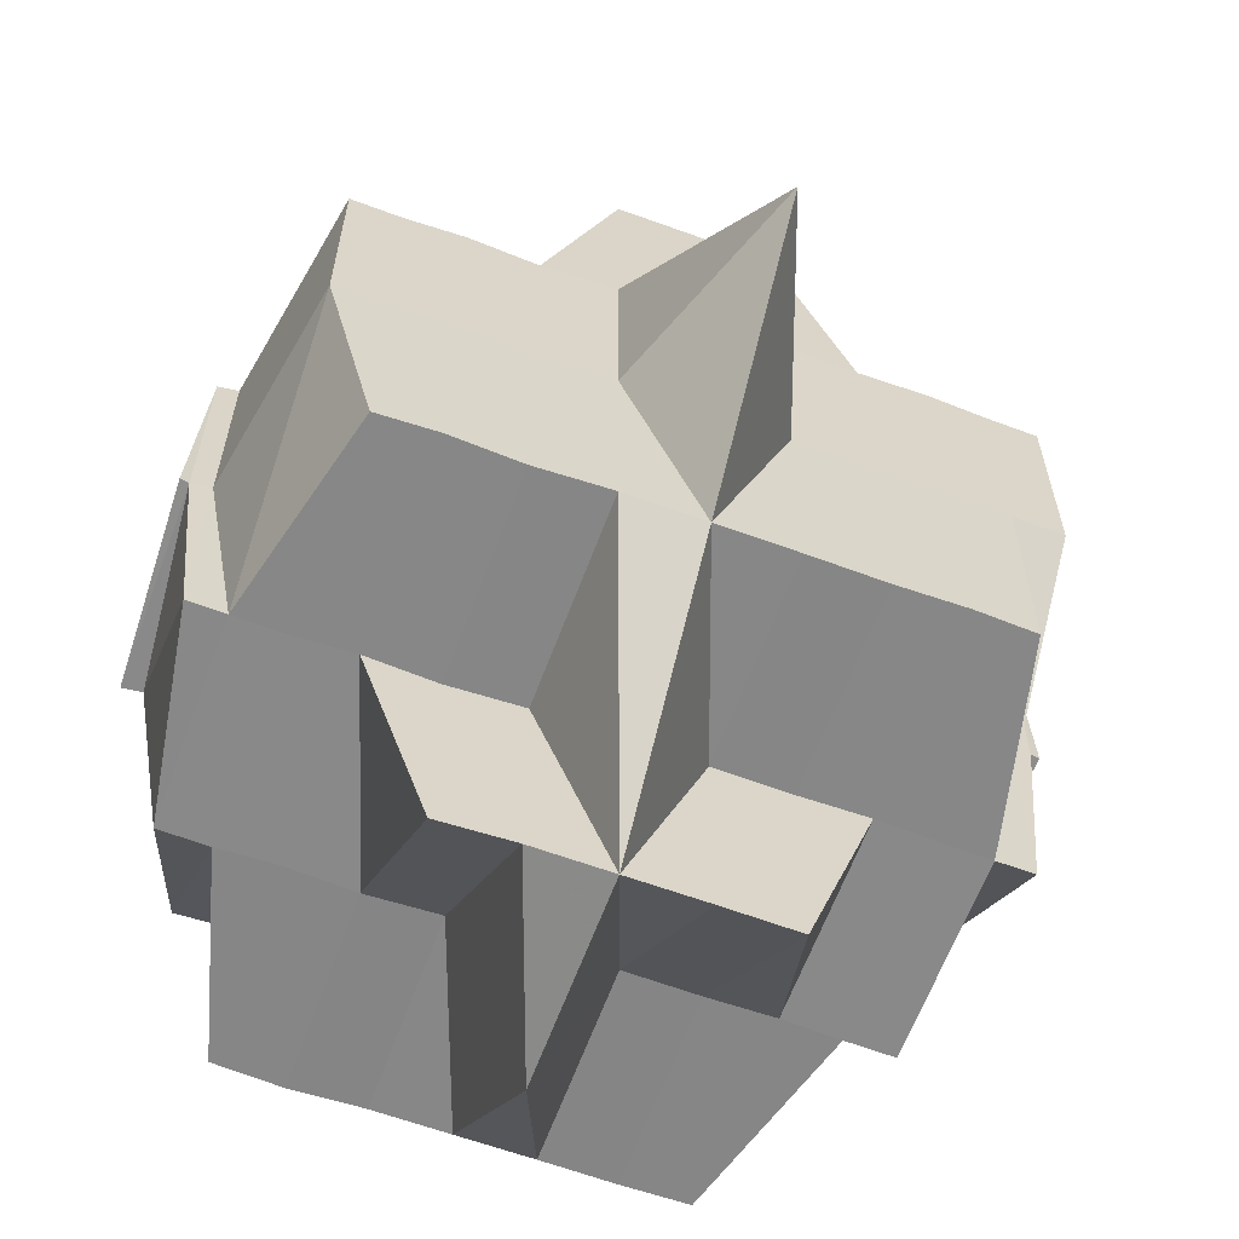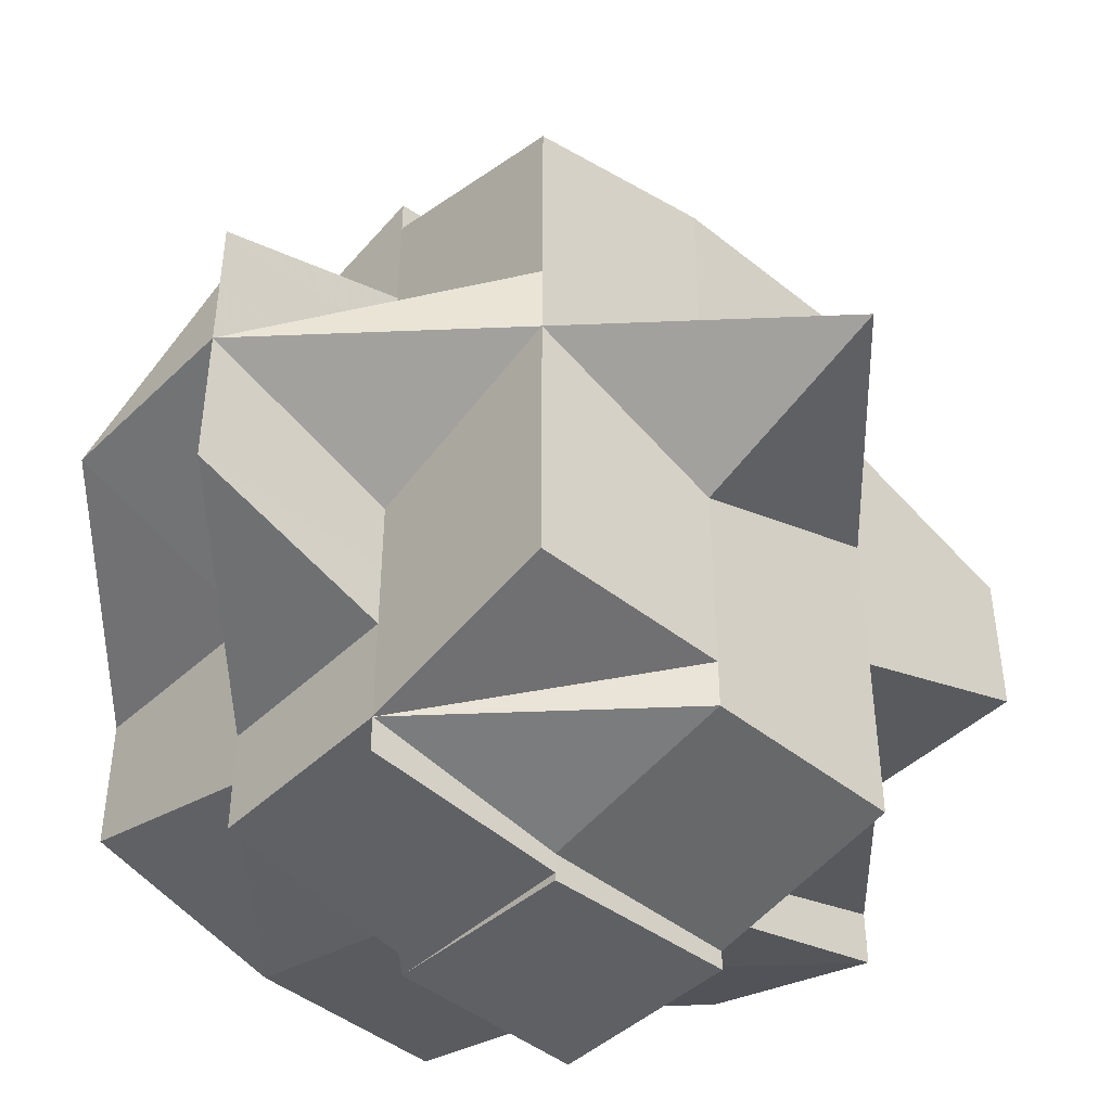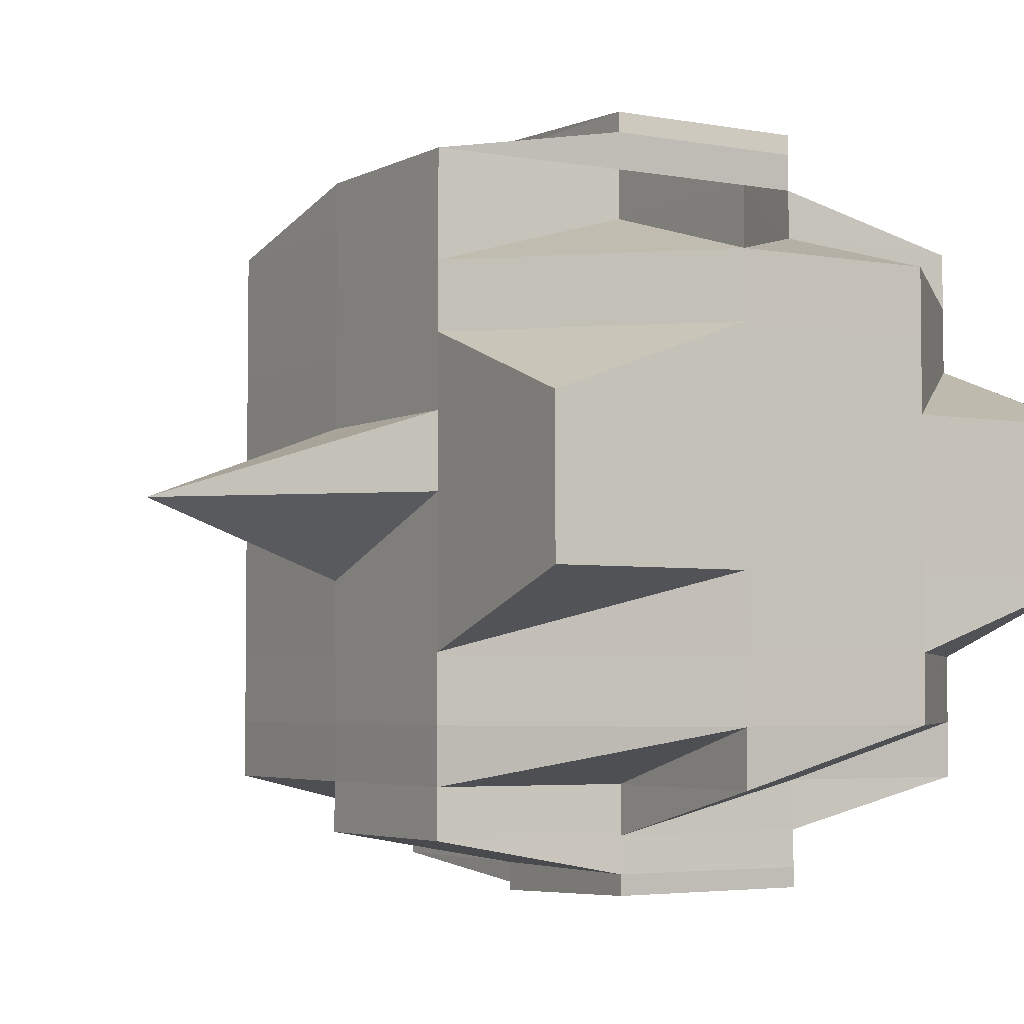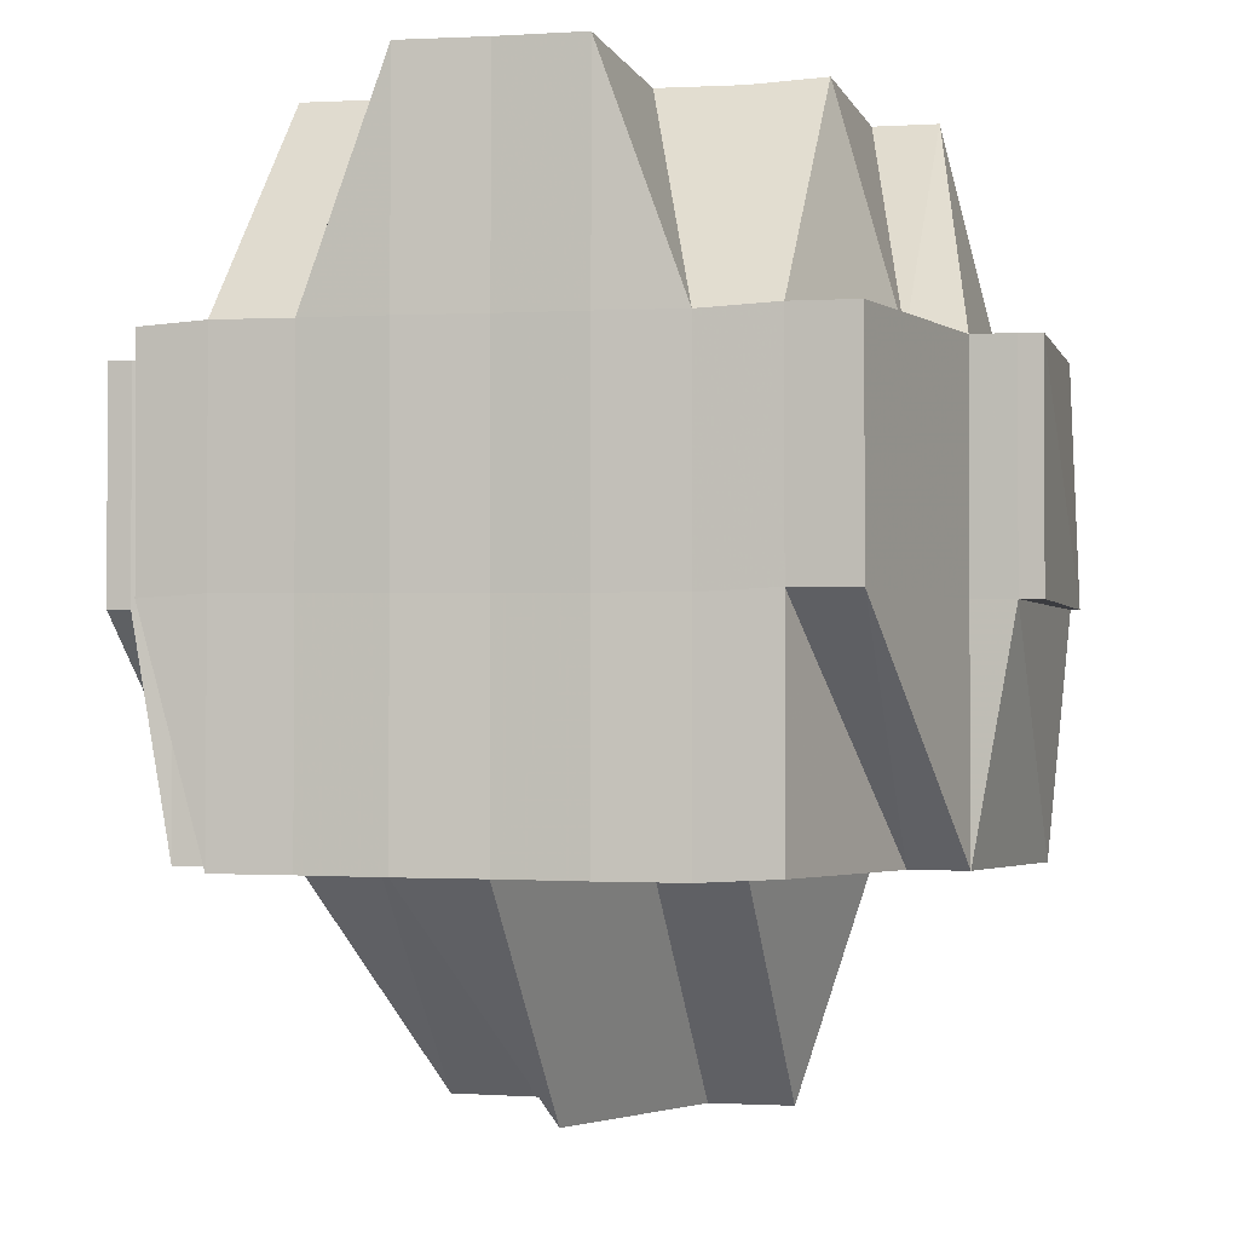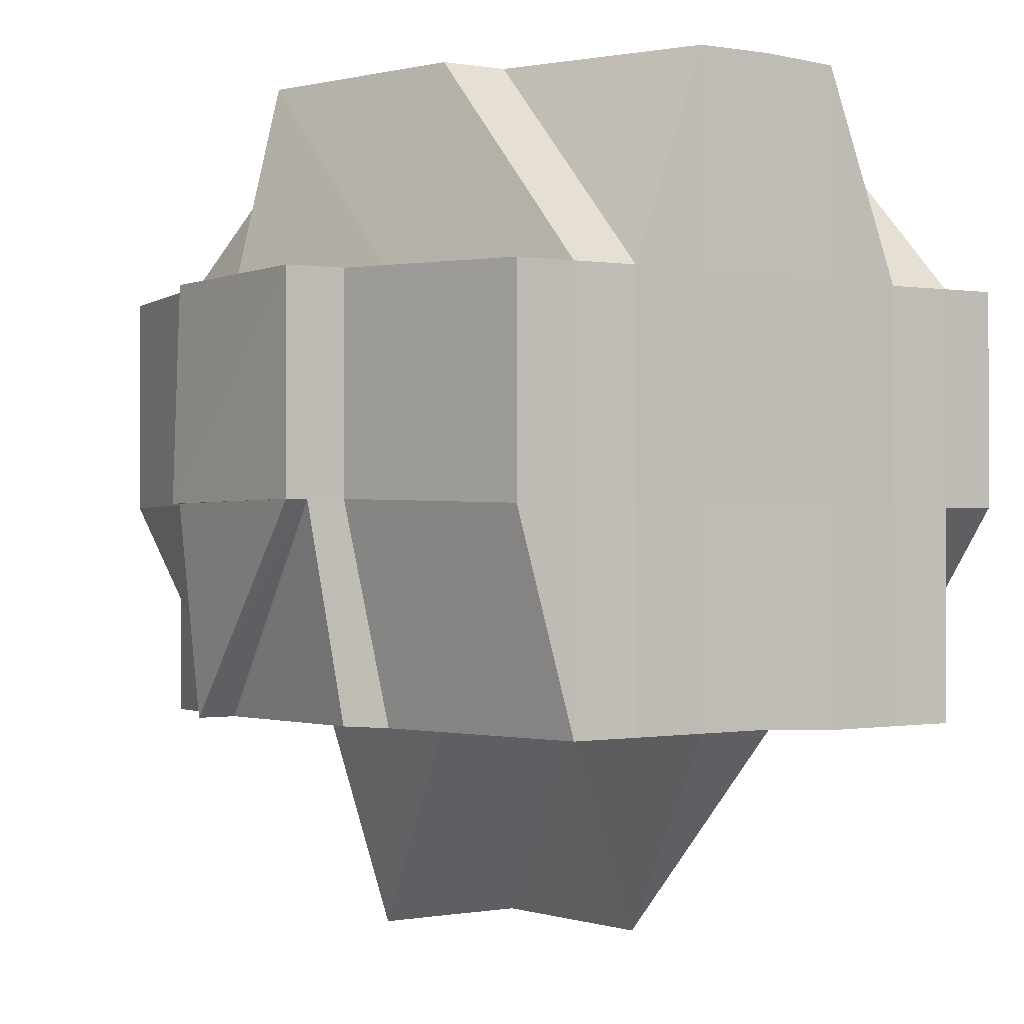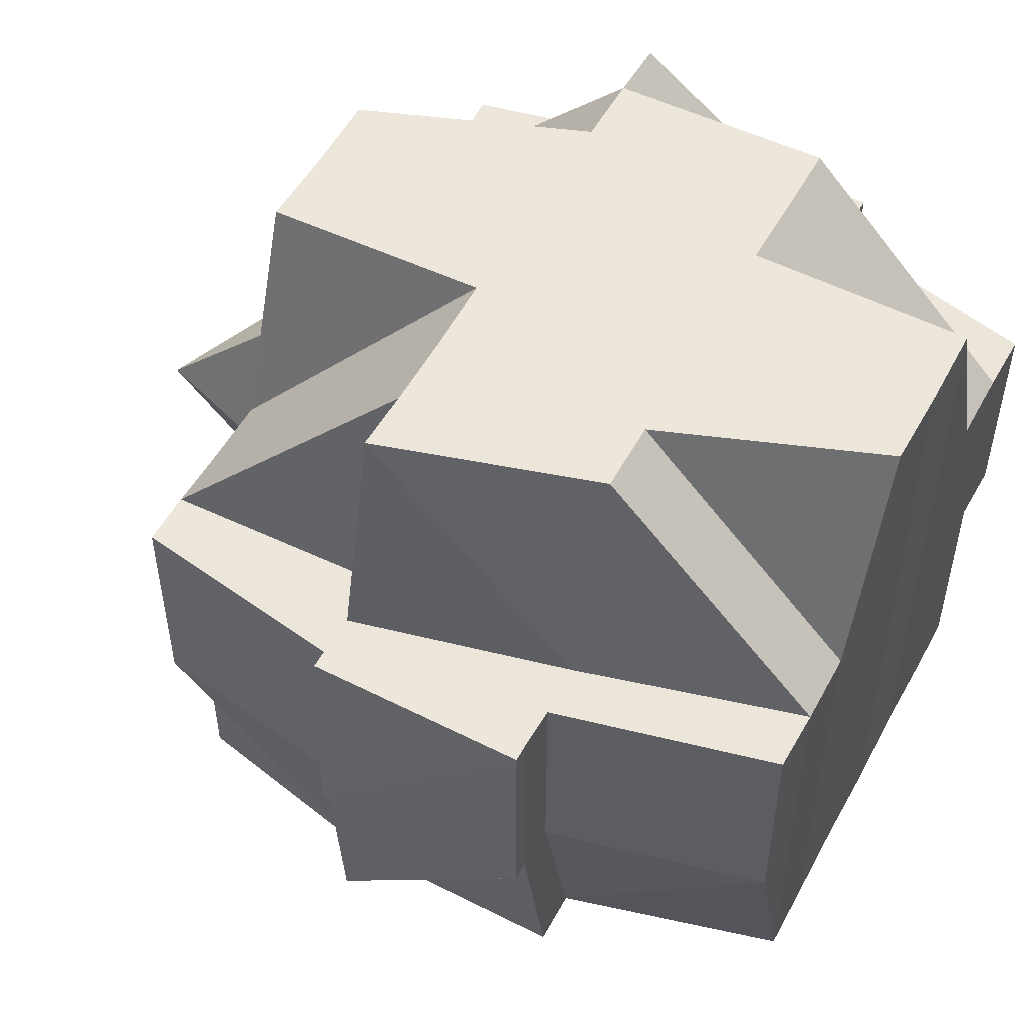
<metadata>
{"format":"obj","ext":"obj","renderer":"f3d","projection":"perspective","resolution":1024,"background":"white","views":[{"elev":-62.4,"azim":69.8,"up":"+Y"},{"elev":-44.4,"azim":47.4,"up":"+Z"},{"elev":-3.9,"azim":148.6,"up":"+Z"},{"elev":-2.2,"azim":-76.6,"up":"+Y"},{"elev":-1.1,"azim":-124.4,"up":"+Y"},{"elev":52.5,"azim":-152.1,"up":"+Y"}]}
</metadata>
<code>
o 5281
v 2205 1903 15.08
v 2205 1903 15.08
v 2205 1903 15.08
v 2205 1903 15.08
v 2205 1903 15.08
v 2205 1903 15.08
v 2205 1903 15.08
v 2205 1903 15.08
v 2205 1903 15.08
v 2205 1903 15.08
v 2205 1903 15.08
v 2205 1903 15.08
v 2205 1903 15.08
v 2205 1903 15.08
v 2205 1903 15.08
v 2205 1903 15.08
v 2205 1903 15.08
v 2205 1903 15.08
v 2205 1903 15.08
v 2205 1903 15.08
v 2205 1903 15.08
v 2205 1903 15.08
v 2205 1903 15.08
v 2205 1903 15.08
v 2205 1903 15.08
v 2205 1903 15.08
v 2205 1903 15.08
v 2205 1903 15.08
v 2205 1903 15.08
v 2205 1903 15.08
v 2205 1903 15.08
v 2205 1903 15.08
v 2205 1903 15.08
v 2205 1903 15.08
v 2205 1903 15.08
v 2205 1903 15.08
v 2205 1903 15.08
v 2205 1903 15.08
v 2205 1903 15.08
v 2205 1903 15.08
v 2205 1903 15.08
v 2205 1903 15.08
v 2205 1903 15.08
v 2205 1903 15.08
v 2205 1903 15.08
v 2205 1903 15.09
v 2205 1903 15.08
v 2205 1903 15.09
v 2205 1903 15.08
v 2205 1903 15.08
v 2205 1903 15.09
v 2205 1903 15.09
v 2205 1903 15.09
v 2205 1903 15.09
v 2205 1903 15.09
v 2205 1903 15.08
v 2205 1903 15.08
v 2205 1903 15.09
v 2205 1903 15.08
v 2205 1903 15.09
v 2205 1903 15.09
v 2205 1903 15.1
v 2205 1903 15.09
v 2205 1903 15.08
v 2205 1903 15.08
v 2205 1903 15.08
v 2205 1903 15.08
v 2205 1903 15.08
v 2205 1903 15.08
v 2205 1903 15.08
v 2205 1903 15.1
v 2205 1903 15.09
v 2205 1903 15.1
v 2205 1903 15.09
v 2205 1903 15.09
v 2205 1903 15.09
v 2205 1903 15.08
v 2205 1903 15.09
v 2205 1903 15.09
v 2205 1903 15.08
v 2205 1903 15.09
v 2205 1903 15.09
v 2205 1903 15.08
v 2205 1903 15.08
v 2205 1903 15.08
v 2205 1903 15.08
v 2205 1903 15.08
v 2205 1903 15.08
v 2205 1903 15.09
v 2205 1903 15.08
v 2205 1903 15.08
v 2205 1903 15.08
v 2205 1903 15.08
v 2205 1903 15.08
v 2205 1903 15.08
v 2205 1903 15.08
v 2205 1903 15.08
v 2205 1903 15.08
v 2205 1903 15.08
v 2205 1903 15.09
v 2205 1903 15.08
v 2205 1903 15.08
v 2205 1903 15.09
v 2205 1903 15.09
v 2205 1903 15.08
v 2205 1903 15.09
v 2205 1903 15.09
v 2205 1903 15.09
v 2205 1903 15.09
v 2205 1903 15.09
v 2205 1903 15.09
v 2205 1903 15.1
v 2205 1903 15.1
v 2205 1903 15.1
v 2205 1903 15.1
v 2205 1903 15.08
v 2205 1903 15.08
v 2205 1903 15.1
v 2205 1903 15.09
v 2205 1903 15.1
v 2205 1903 15.1
v 2205 1903 15.1
v 2205 1903 15.1
v 2205 1903 15.1
v 2205 1903 15.1
v 2205 1903 15.1
v 2205 1903 15.1
v 2205 1903 15.1
v 2205 1903 15.1
v 2205 1903 15.1
v 2205 1903 15.11
v 2205 1903 15.11
v 2205 1903 15.1
v 2205 1903 15.11
v 2205 1903 15.11
v 2205 1903 15.11
v 2205 1903 15.11
v 2205 1903 15.11
v 2205 1903 15.11
v 2205 1903 15.11
v 2205 1903 15.11
v 2205 1903 15.11
v 2205 1903 15.11
v 2205 1903 15.11
v 2205 1903 15.11
v 2205 1903 15.11
v 2205 1903 15.1
v 2205 1903 15.11
v 2205 1903 15.1
v 2205 1903 15.1
v 2205 1903 15.1
v 2205 1903 15.1
v 2205 1903 15.1
v 2205 1903 15.1
v 2205 1903 15.1
v 2205 1903 15.1
v 2205 1903 15.1
v 2205 1903 15.1
v 2205 1903 15.1
v 2205 1903 15.09
v 2205 1903 15.1
v 2205 1903 15.1
v 2205 1903 15.09
v 2205 1903 15.09
v 2205 1903 15.09
v 2205 1903 15.09
v 2205 1903 15.08
v 2205 1903 15.09
v 2205 1903 15.09
v 2205 1903 15.08
v 2205 1903 15.08
v 2205 1903 15.08
v 2205 1903 15.08
v 2205 1903 15.08
v 2205 1903 15.08
v 2205 1903 15.09
v 2205 1903 15.09
v 2205 1903 15.09
v 2205 1903 15.08
v 2205 1903 15.09
v 2205 1903 15.1
v 2205 1903 15.1
v 2205 1903 15.1
v 2205 1903 15.1
v 2205 1903 15.1
v 2205 1903 15.1
v 2205 1903 15.1
v 2205 1903 15.1
v 2205 1903 15.1
v 2205 1903 15.11
v 2205 1903 15.1
v 2205 1903 15.1
v 2205 1903 15.1
v 2205 1903 15.1
v 2205 1903 15.1
v 2205 1903 15.1
v 2205 1903 15.11
v 2205 1903 15.1
v 2205 1903 15.1
v 2205 1903 15.11
v 2205 1903 15.11
v 2205 1903 15.1
v 2205 1903 15.1
v 2205 1903 15.1
v 2205 1903 15.1
v 2205 1903 15.1
v 2205 1903 15.1
v 2205 1903 15.11
v 2205 1903 15.11
v 2205 1903 15.11
v 2205 1903 15.11
v 2205 1903 15.11
v 2205 1903 15.11
v 2205 1903 15.11
v 2205 1903 15.11
v 2205 1903 15.11
v 2205 1903 15.11
v 2205 1903 15.11
v 2205 1903 15.11
v 2205 1903 15.11
v 2205 1903 15.11
v 2205 1903 15.11
v 2205 1903 15.11
v 2205 1903 15.11
v 2205 1903 15.11
v 2205 1903 15.11
v 2205 1903 15.11
v 2205 1903 15.11
v 2205 1903 15.11
v 2205 1903 15.11
v 2205 1903 15.11
v 2205 1903 15.11
v 2205 1903 15.11
v 2205 1903 15.11
v 2205 1903 15.11
v 2205 1903 15.11
v 2205 1903 15.11
v 2205 1903 15.11
v 2205 1903 15.11
v 2205 1903 15.11
v 2205 1903 15.11
v 2205 1903 15.11
v 2205 1903 15.11
v 2205 1903 15.11
v 2205 1903 15.11
v 2205 1903 15.11
v 2205 1903 15.11
v 2205 1903 15.11
v 2205 1903 15.11
v 2205 1903 15.11
v 2205 1903 15.1
v 2205 1903 15.11
v 2205 1903 15.1
v 2205 1903 15.1
v 2205 1903 15.11
v 2205 1903 15.1
v 2205 1903 15.1
v 2205 1903 15.1
v 2205 1903 15.11
v 2205 1903 15.11
v 2205 1903 15.11
v 2205 1903 15.11
v 2205 1903 15.11
v 2205 1903 15.11
v 2205 1903 15.11
v 2205 1903 15.11
v 2205 1903 15.11
v 2205 1903 15.11
v 2205 1903 15.11
v 2205 1903 15.11
v 2205 1903 15.11
v 2205 1903 15.11
v 2205 1903 15.11
v 2205 1903 15.11
v 2205 1903 15.11
v 2205 1903 15.11
v 2205 1903 15.11
v 2205 1903 15.11
v 2205 1903 15.11
v 2205 1903 15.11
v 2205 1903 15.11
v 2205 1903 15.11
v 2205 1903 15.11
v 2205 1903 15.08
v 2205 1903 15.08
v 2205 1903 15.08
v 2205 1903 15.08
v 2205 1903 15.08
v 2205 1903 15.08
v 2205 1903 15.08
v 2205 1903 15.08
v 2205 1903 15.08
v 2205 1903 15.08
v 2205 1903 15.08
v 2205 1903 15.08
v 2205 1903 15.08
v 2205 1903 15.08
v 2205 1903 15.09
v 2205 1903 15.09
v 2205 1903 15.08
v 2205 1903 15.09
v 2205 1903 15.1
v 2205 1903 15.1
v 2205 1903 15.1
v 2205 1903 15.1
v 2205 1903 15.1
v 2205 1903 15.1
v 2205 1903 15.1
v 2205 1903 15.1
v 2205 1903 15.1
v 2205 1903 15.1
v 2205 1903 15.1
v 2205 1903 15.09
v 2205 1903 15.09
v 2205 1903 15.09
v 2205 1903 15.09
v 2205 1903 15.11
v 2205 1903 15.11
v 2205 1903 15.11
v 2205 1903 15.11
v 2205 1903 15.11
v 2205 1903 15.11
v 2205 1903 15.11
v 2205 1903 15.11
v 2205 1903 15.11
v 2205 1903 15.11
v 2205 1903 15.11
f 1 2 3
f 2 4 5
f 6 7 8
f 9 10 8
f 9 11 12
f 13 14 6
f 14 15 16
f 17 18 16
f 18 19 20
f 18 20 21
f 17 22 18
f 23 21 24
f 25 23 26
f 25 27 23
f 28 25 29
f 29 30 31
f 27 32 30
f 33 34 27
f 35 27 36
f 27 37 17
f 37 38 32
f 39 37 27
f 40 41 38
f 37 40 42
f 39 43 37
f 43 40 37
f 44 43 39
f 45 46 40
f 47 44 39
f 44 48 43
f 49 47 39
f 50 51 44
f 51 52 48
f 53 48 44
f 54 55 53
f 56 47 49
f 57 58 47
f 59 57 49
f 58 60 61
f 60 62 63
f 64 49 65
f 65 66 67
f 49 68 66
f 69 49 70
f 71 62 72
f 72 73 74
f 72 74 75
f 76 75 77
f 76 72 78
f 78 79 80
f 81 82 79
f 83 77 84
f 85 84 86
f 83 76 56
f 87 83 88
f 89 76 83
f 90 83 87
f 90 89 83
f 91 90 87
f 92 91 93
f 94 95 91
f 91 87 96
f 97 90 91
f 98 99 96
f 97 100 90
f 100 89 90
f 96 101 102
f 103 100 97
f 100 104 89
f 105 103 97
f 103 106 100
f 106 104 100
f 107 106 103
f 104 108 109
f 110 107 103
f 110 103 105
f 111 112 106
f 106 113 104
f 112 114 113
f 115 113 106
f 105 116 117
f 113 118 104
f 104 118 119
f 118 120 108
f 113 121 118
f 122 121 113
f 114 123 121
f 121 124 118
f 124 125 120
f 118 124 126
f 121 127 124
f 128 127 121
f 127 129 124
f 124 129 130
f 128 131 127
f 127 132 129
f 131 132 127
f 129 133 130
f 132 134 129
f 129 134 133
f 132 135 134
f 131 135 132
f 136 135 137
f 138 131 128
f 138 139 131
f 139 140 141
f 142 143 138
f 144 139 138
f 144 145 146
f 147 138 128
f 148 138 147
f 149 142 147
f 147 128 150
f 151 149 152
f 152 147 150
f 153 147 152
f 154 152 155
f 150 156 157
f 150 157 158
f 152 150 159
f 159 158 160
f 159 150 115
f 161 152 159
f 162 152 161
f 161 159 163
f 163 159 107
f 162 161 164
f 164 161 163
f 163 107 110
f 164 163 110
f 165 162 164
f 166 164 110
f 165 164 166
f 166 110 167
f 167 110 105
f 40 166 167
f 168 166 40
f 46 169 166
f 167 105 22
f 22 105 170
f 171 22 172
f 22 117 173
f 174 175 22
f 48 176 168
f 177 176 48
f 48 178 179
f 176 180 178
f 52 181 176
f 181 182 183
f 176 183 165
f 183 162 165
f 184 183 176
f 183 185 162
f 182 186 185
f 187 185 183
f 188 189 187
f 189 190 191
f 192 191 193
f 194 193 195
f 196 197 192
f 198 196 199
f 197 200 201
f 185 202 203
f 204 205 202
f 206 204 185
f 185 204 207
f 186 208 204
f 201 209 204
f 204 209 153
f 209 210 205
f 209 211 210
f 201 212 209
f 212 144 209
f 213 212 201
f 212 214 144
f 213 214 212
f 214 215 144
f 216 214 213
f 217 218 215
f 218 219 220
f 221 222 215
f 215 222 223
f 223 222 224
f 139 223 225
f 226 223 227
f 223 228 140
f 222 229 228
f 230 231 229
f 232 230 233
f 135 228 234
f 135 234 235
f 236 237 135
f 237 238 239
f 233 240 239
f 238 241 240
f 241 242 243
f 239 243 244
f 239 244 245
f 246 245 247
f 248 246 249
f 134 246 250
f 134 250 133
f 133 250 251
f 250 252 251
f 251 253 254
f 252 255 253
f 251 252 256
f 256 257 258
f 259 260 257
f 252 261 259
f 261 262 255
f 263 261 252
f 264 265 263
f 266 267 252
f 267 268 261
f 268 269 216
f 270 216 261
f 261 216 213
f 216 271 214
f 240 271 216
f 240 272 271
f 273 272 274
f 271 275 276
f 271 277 275
f 278 279 277
f 280 279 281
f 282 281 283
f 284 285 286
f 285 98 287
f 16 287 286
f 96 69 287
f 288 96 287
f 287 102 289
f 287 289 7
f 290 291 292
f 293 294 295
f 296 297 294
f 298 299 300
f 63 301 299
f 63 302 301
f 303 258 302
f 304 184 63
f 304 303 184
f 305 303 304
f 305 251 303
f 133 251 305
f 306 305 307
f 308 133 305
f 130 133 308
f 308 305 309
f 130 308 310
f 310 308 309
f 310 309 72
f 311 312 310
f 313 310 72
f 314 311 313
f 126 310 313
f 313 72 76
f 89 313 76
f 315 313 316
f 317 318 319
f 320 321 322
f 323 324 325
f 325 326 327

</code>
